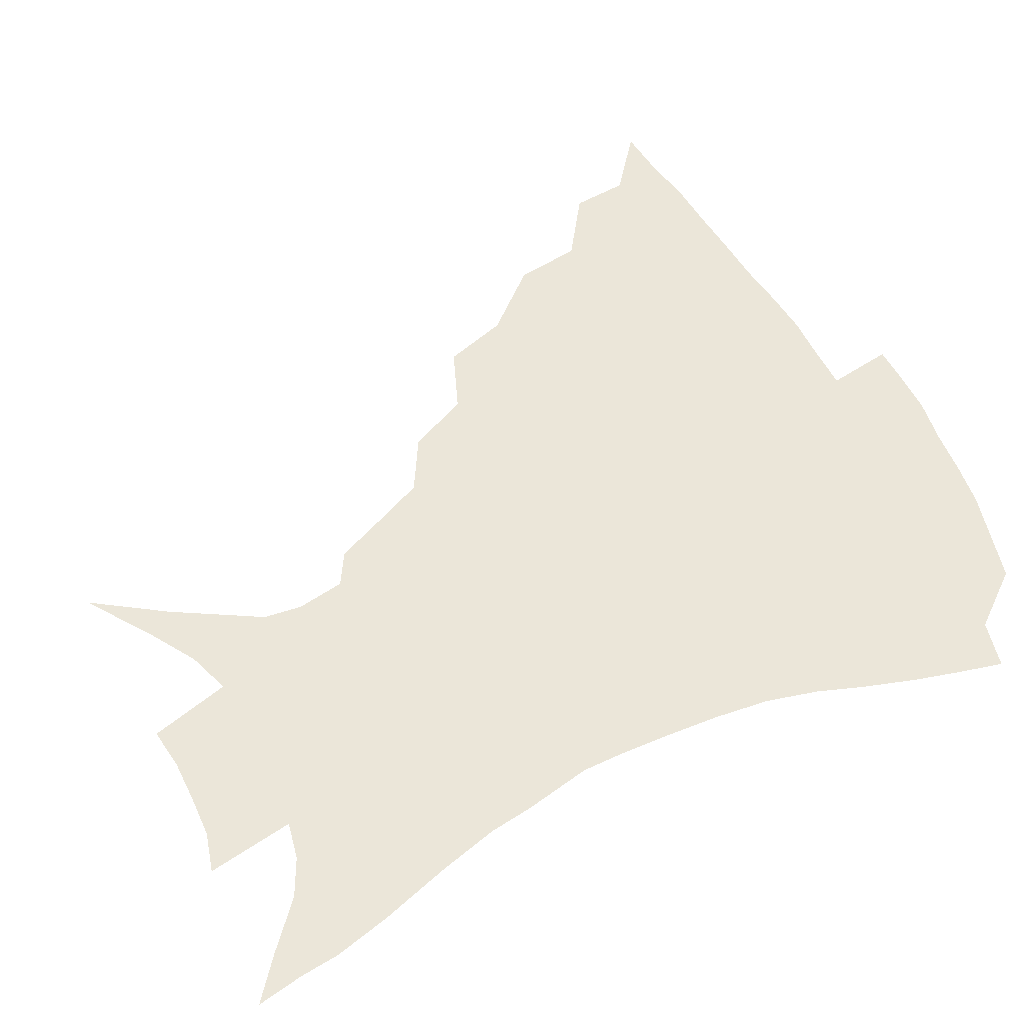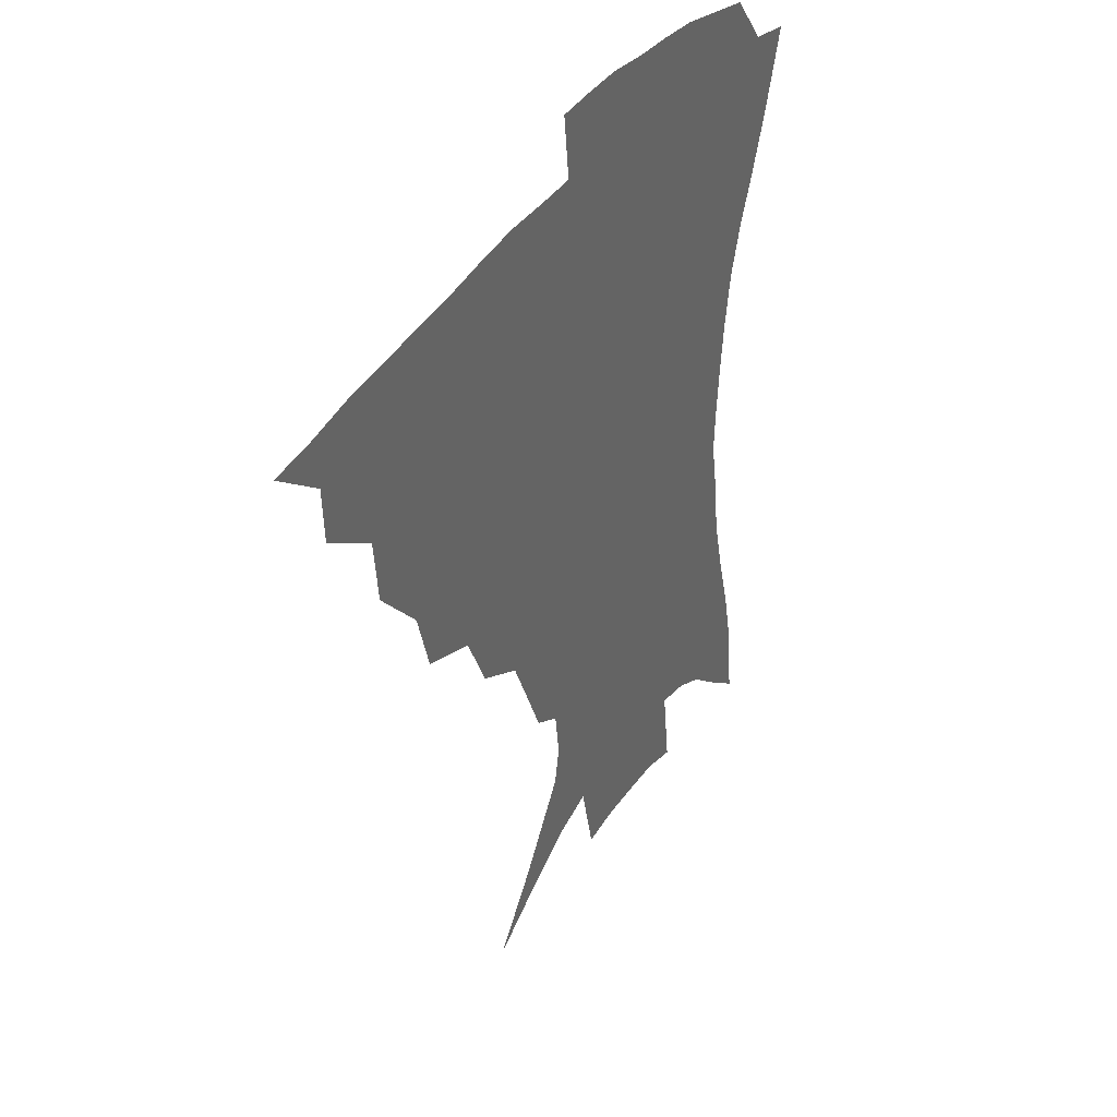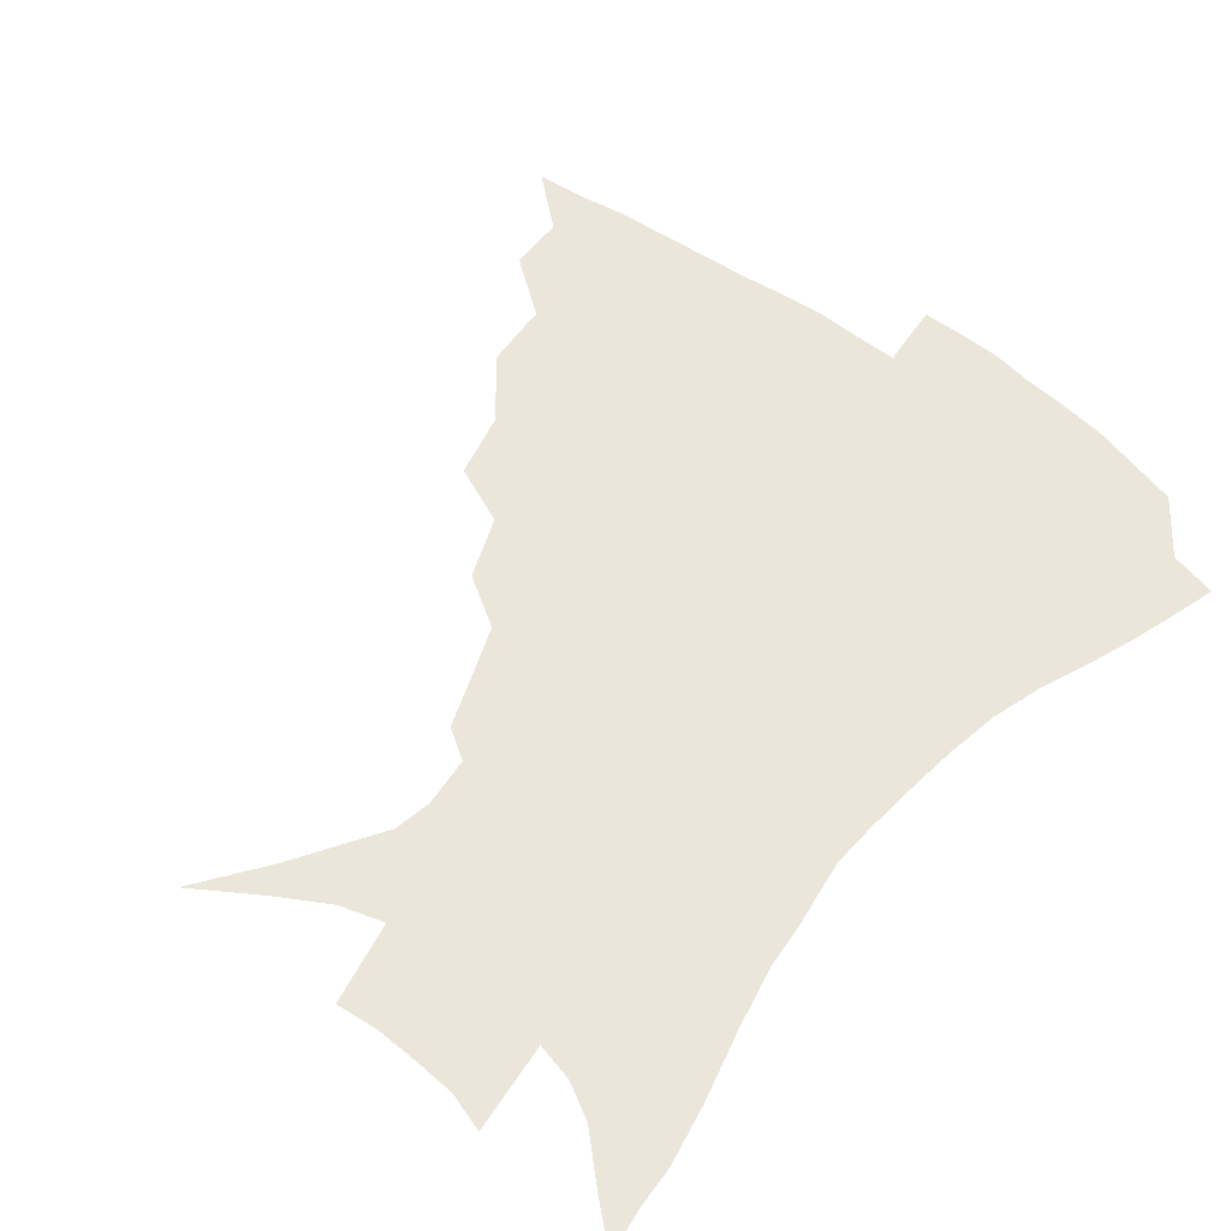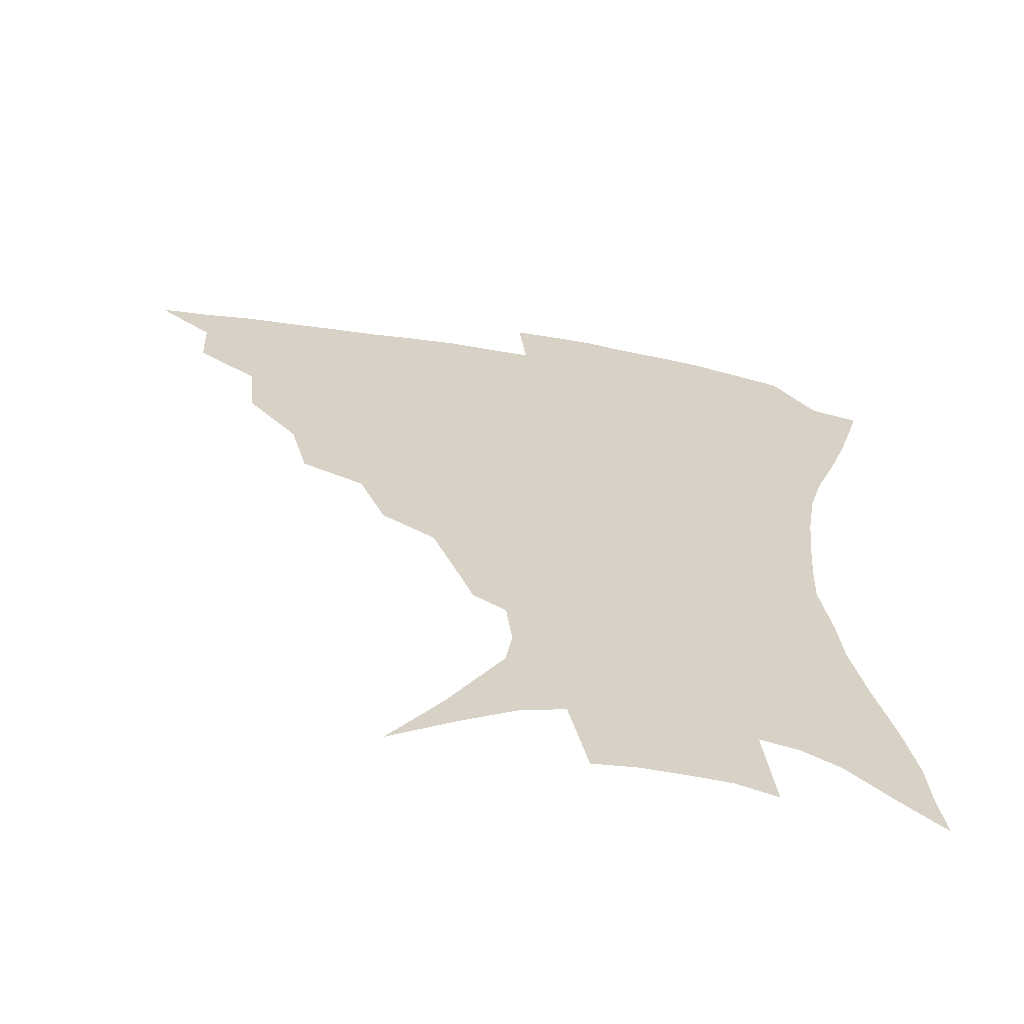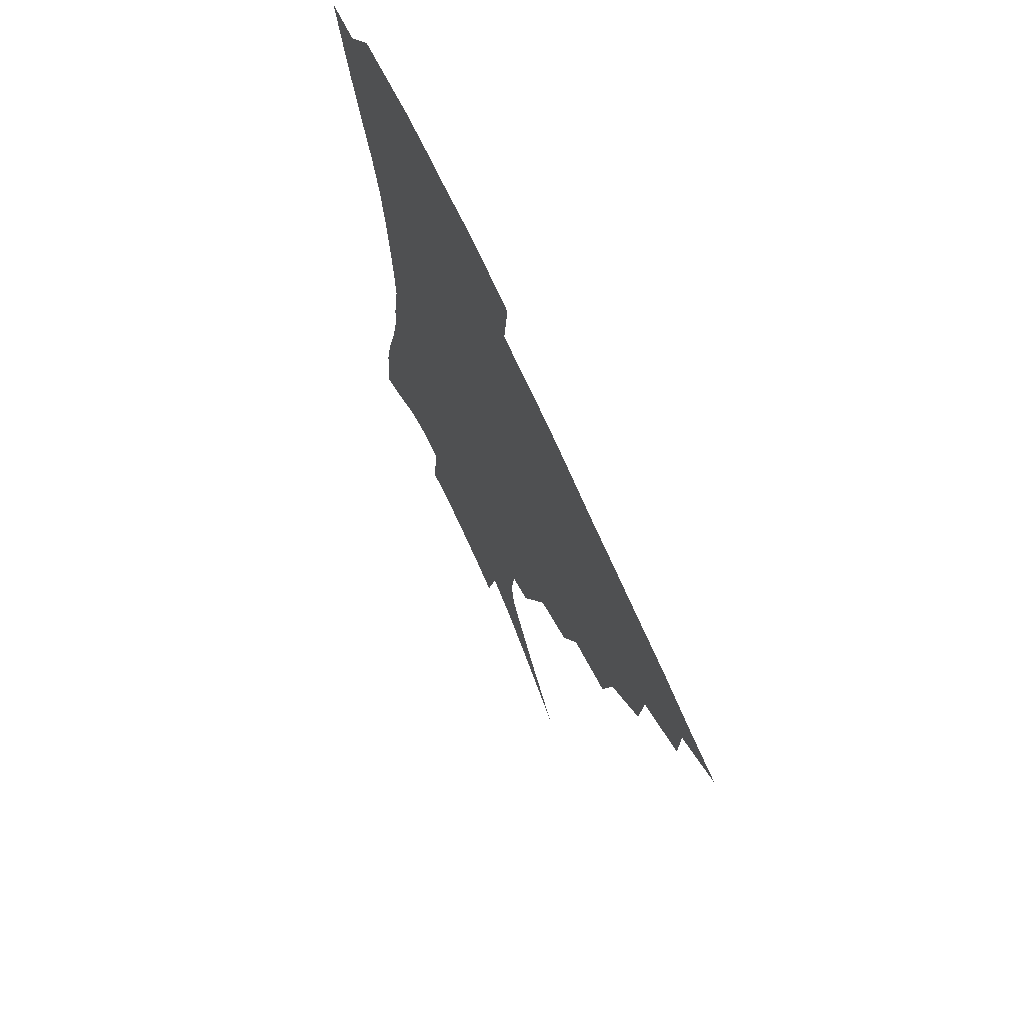
<metadata>
{"format":"obj","ext":"obj","renderer":"f3d","projection":"perspective","resolution":1024,"background":"white","views":[{"elev":57.6,"azim":62.1,"up":"+Z"},{"elev":41.1,"azim":-58.8,"up":"+Y"},{"elev":55.0,"azim":39.1,"up":"+Z"},{"elev":-62.8,"azim":-9.5,"up":"+Y"},{"elev":70.4,"azim":-114.1,"up":"+Y"}]}
</metadata>
<code>
v 435.1 386.1 0
v 453.7 352.3 0
v 453 370.8 0
v 451.3 387.5 0
v 475.2 316 0
v 473.2 337.9 0
v 471.4 356.3 0
v 469.2 372.7 0
v 467.4 390.1 0
v 497.3 274.4 0
v 491.8 295.7 0
v 492.3 325.5 0
v 489.9 343.1 0
v 487.3 358.9 0
v 485 374.9 0
v 483.6 391 0
v 525.6 245.4 0
v 517.2 265.8 0
v 511.9 289.4 0
v 510.4 314.7 0
v 507.3 330.1 0
v 505 345.8 0
v 503 361.1 0
v 501.3 376.2 0
v 499.4 392.3 0
v 556.2 200.7 0
v 550.4 215.6 0
v 542.6 234.9 0
v 534.7 258.9 0
v 529.5 280.9 0
v 526 299.6 0
v 524.3 319.2 0
v 521.9 333.7 0
v 519.7 348.1 0
v 517.9 362.8 0
v 516.4 377.7 0
v 514.9 393.2 0
v 532.2 112.8 0
v 548.9 136.4 0
v 566.5 164.9 0
v 568.6 177.7 0
v 566.6 194 0
v 562 210.6 0
v 556.3 229.8 0
v 550.4 246.1 0
v 545.2 271 0
v 541.7 287.8 0
v 539.2 305.1 0
v 537.7 321.8 0
v 536 336.1 0
v 533.9 349.8 0
v 532.6 364.2 0
v 531.4 379 0
v 530 395 0
v 553.6 126.8 0
v 568.2 151.4 0
v 575.2 169.3 0
v 575.6 186.6 0
v 572.9 206.4 0
v 568.7 222.8 0
v 564.1 236.3 0
v 559.7 258.4 0
v 556.1 275.7 0
v 553.8 293.6 0
v 552.4 310.2 0
v 551.1 324.7 0
v 550.2 338 0
v 549.2 351.6 0
v 547.1 365.4 0
v 546.5 379.6 0
v 544.8 396.2 0
v 570.2 136.5 0
v 581.3 159.9 0
v 583.6 176.4 0
v 582.6 195.3 0
v 580.3 213.8 0
v 576.5 229.2 0
v 572.9 245.6 0
v 569.8 266 0
v 567.5 282.4 0
v 565.9 297.7 0
v 564.8 312.1 0
v 563.6 325.2 0
v 564.6 341 0
v 563.3 353 0
v 562.9 365.9 0
v 561 380.4 0
v 559.7 395.7 0
v 584.7 141.1 0
v 591.4 165.1 0
v 591.7 184.1 0
v 589.7 199.2 0
v 588.5 217.7 0
v 584.6 235.1 0
v 582.4 250.5 0
v 580 271.5 0
v 578.5 284.3 0
v 577.6 299.9 0
v 577.7 315.6 0
v 576.8 327.9 0
v 576.9 340.8 0
v 576.4 353.5 0
v 576.1 366.5 0
v 575.3 379.9 0
v 573.9 395.6 0
v 571.5 417.4 0
v 590.7 114 0
v 597.3 146.8 0
v 600.1 166.1 0
v 599.6 185.2 0
v 599.2 190.7 0
v 595.9 221 0
v 593.9 234.4 0
v 591.5 256.9 0
v 590.3 272.6 0
v 589.6 288.2 0
v 589.2 302.2 0
v 589.5 316.9 0
v 589.9 329.9 0
v 589.7 341.3 0
v 590 354.1 0
v 589.6 367 0
v 588.7 381.1 0
v 587.3 397.7 0
v 584.8 417.6 0
v 604.5 115.4 0
v 607.9 146.6 0
v 609.1 168.8 0
v 608.3 185.8 0
v 606.9 206.9 0
v 604.2 224.6 0
v 603 239.5 0
v 601.1 257.4 0
v 600.5 273.8 0
v 600.3 288 0
v 600.4 301.1 0
v 601 316.2 0
v 601.6 329 0
v 602.6 341.9 0
v 602.9 354.1 0
v 603.1 366.8 0
v 602.4 381.2 0
v 601.3 397.2 0
v 598.4 417.3 0
v 618.5 115 0
v 618.6 146.1 0
v 617.9 169.8 0
v 616.9 189.5 0
v 615.1 207.8 0
v 613.2 223.2 0
v 611.5 242.7 0
v 611 256.9 0
v 610.4 273.7 0
v 610.7 288.1 0
v 611.6 302.7 0
v 612.5 316.2 0
v 613.8 329.6 0
v 614.9 341.6 0
v 615.8 353.7 0
v 616.4 366.5 0
v 616.4 380.2 0
v 616 394.9 0
v 613 415 0
v 632.2 114.2 0
v 630.1 141.3 0
v 627.2 168 0
v 625.6 188.6 0
v 623.4 207.7 0
v 621.6 226.3 0
v 621.1 239.8 0
v 620.1 257.5 0
v 620.2 272.6 0
v 620.9 287.9 0
v 622.1 300.9 0
v 623.6 315.3 0
v 625.2 328.5 0
v 626.9 340.2 0
v 629.2 353.1 0
v 630.6 365.3 0
v 630.5 378.8 0
v 630.3 393.4 0
v 627.2 413.7 0
v 645.1 110.3 0
v 641.6 139.6 0
v 637.3 164.8 0
v 633.9 189.6 0
v 632.3 205.7 0
v 630.9 222 0
v 630 237.8 0
v 629.6 253.9 0
v 630 268.5 0
v 630.9 283.9 0
v 632.3 299 0
v 634.2 315.3 0
v 636.5 326.6 0
v 638.4 337.9 0
v 641.6 352.2 0
v 643.4 364 0
v 644.5 376.6 0
v 645.3 389.8 0
v 641.7 411.7 0
v 653.9 136.7 0
v 648.3 159.8 0
v 644.1 182.7 0
v 641.6 201.7 0
v 639.6 219.7 0
v 639 234.7 0
v 638.9 249.8 0
v 639.7 263.2 0
v 640.3 281.1 0
v 642 297.5 0
v 644.4 310.9 0
v 647.3 324.6 0
v 650.3 336.9 0
v 653.2 349.9 0
v 655.8 362.3 0
v 657.7 374.9 0
v 658.6 388.5 0
v 657.1 407.6 0
v 665.7 130.3 0
v 660.5 151.3 0
v 655 175.1 0
v 653 192 0
v 649.5 212.6 0
v 648.4 228.7 0
v 648.1 244.2 0
v 648.6 259.2 0
v 649.5 275.8 0
v 651.3 292.1 0
v 654.2 305.4 0
v 657.4 321.7 0
v 661.2 333.4 0
v 664.9 347.5 0
v 668.2 359.9 0
v 671.1 372.8 0
v 672.3 387.4 0
v 672.7 403.4 0
v 680.2 116.7 0
v 674.5 138.8 0
v 668.3 162.7 0
v 664.9 181.6 0
v 660.7 202.3 0
v 659.2 218.3 0
v 659.2 232.6 0
v 658.2 250.5 0
v 658.5 268.3 0
v 660.7 283 0
v 663.4 298.6 0
v 666.7 315.4 0
v 671.7 327.4 0
v 676.1 343.6 0
v 680.8 356.3 0
v 684.5 370.2 0
v 686.4 385.1 0
v 693.5 105.3 0
v 691.2 120.8 0
v 690.2 134.3 0
v 686.3 153.4 0
v 679.9 177 0
v 675.3 197.5 0
v 673.8 212.4 0
v 670.1 234.9 0
v 670.7 249.8 0
v 671.9 265.8 0
v 673.6 283.7 0
v 676.5 302.5 0
v 681.3 319.4 0
v 687.3 334.7 0
v 693.4 352.1 0
v 697.9 367.2 0
v 701.9 381.3 0
v 721 391 0
f 3 4 1
f 6 7 2
f 2 7 3
f 7 8 3
f 3 8 4
f 8 9 4
f 11 12 5
f 5 12 6
f 12 13 6
f 6 13 7
f 13 14 7
f 7 14 8
f 14 15 8
f 8 15 9
f 15 16 9
f 18 19 10
f 10 19 11
f 19 20 11
f 11 20 12
f 20 21 12
f 12 21 13
f 21 22 13
f 13 22 14
f 22 23 14
f 14 23 15
f 23 24 15
f 15 24 16
f 24 25 16
f 28 29 17
f 17 29 18
f 29 30 18
f 18 30 19
f 30 31 19
f 19 31 20
f 31 32 20
f 20 32 21
f 32 33 21
f 21 33 22
f 33 34 22
f 22 34 23
f 34 35 23
f 23 35 24
f 35 36 24
f 24 36 25
f 36 37 25
f 42 43 26
f 26 43 27
f 43 44 27
f 27 44 28
f 44 45 28
f 28 45 29
f 45 46 29
f 29 46 30
f 46 47 30
f 30 47 31
f 47 48 31
f 31 48 32
f 48 49 32
f 32 49 33
f 49 50 33
f 33 50 34
f 50 51 34
f 34 51 35
f 51 52 35
f 35 52 36
f 52 53 36
f 36 53 37
f 53 54 37
f 38 55 39
f 55 56 39
f 39 56 40
f 56 57 40
f 40 57 41
f 57 58 41
f 41 58 42
f 58 59 42
f 42 59 43
f 59 60 43
f 43 60 44
f 60 61 44
f 44 61 45
f 61 62 45
f 45 62 46
f 62 63 46
f 46 63 47
f 63 64 47
f 47 64 48
f 64 65 48
f 48 65 49
f 65 66 49
f 49 66 50
f 66 67 50
f 50 67 51
f 67 68 51
f 51 68 52
f 68 69 52
f 52 69 53
f 69 70 53
f 53 70 54
f 70 71 54
f 55 72 56
f 72 73 56
f 56 73 57
f 73 74 57
f 57 74 58
f 74 75 58
f 58 75 59
f 75 76 59
f 59 76 60
f 76 77 60
f 60 77 61
f 77 78 61
f 61 78 62
f 78 79 62
f 62 79 63
f 79 80 63
f 63 80 64
f 80 81 64
f 64 81 65
f 81 82 65
f 65 82 66
f 82 83 66
f 66 83 67
f 83 84 67
f 67 84 68
f 84 85 68
f 68 85 69
f 85 86 69
f 69 86 70
f 86 87 70
f 70 87 71
f 87 88 71
f 72 89 73
f 89 90 73
f 73 90 74
f 90 91 74
f 74 91 75
f 91 92 75
f 75 92 76
f 92 93 76
f 76 93 77
f 93 94 77
f 77 94 78
f 94 95 78
f 78 95 79
f 95 96 79
f 79 96 80
f 96 97 80
f 80 97 81
f 97 98 81
f 81 98 82
f 98 99 82
f 82 99 83
f 99 100 83
f 83 100 84
f 100 101 84
f 84 101 85
f 101 102 85
f 85 102 86
f 102 103 86
f 86 103 87
f 103 104 87
f 87 104 88
f 104 105 88
f 107 108 89
f 89 108 90
f 108 109 90
f 90 109 91
f 109 110 91
f 91 110 92
f 110 111 92
f 92 111 93
f 111 112 93
f 93 112 94
f 112 113 94
f 94 113 95
f 113 114 95
f 95 114 96
f 114 115 96
f 96 115 97
f 115 116 97
f 97 116 98
f 116 117 98
f 98 117 99
f 117 118 99
f 99 118 100
f 118 119 100
f 100 119 101
f 119 120 101
f 101 120 102
f 120 121 102
f 102 121 103
f 121 122 103
f 103 122 104
f 122 123 104
f 104 123 105
f 123 124 105
f 105 124 106
f 124 125 106
f 107 126 108
f 126 127 108
f 108 127 109
f 127 128 109
f 109 128 110
f 128 129 110
f 110 129 111
f 129 130 111
f 111 130 112
f 130 131 112
f 112 131 113
f 131 132 113
f 113 132 114
f 132 133 114
f 114 133 115
f 133 134 115
f 115 134 116
f 134 135 116
f 116 135 117
f 135 136 117
f 117 136 118
f 136 137 118
f 118 137 119
f 137 138 119
f 119 138 120
f 138 139 120
f 120 139 121
f 139 140 121
f 121 140 122
f 140 141 122
f 122 141 123
f 141 142 123
f 123 142 124
f 142 143 124
f 124 143 125
f 143 144 125
f 126 145 127
f 145 146 127
f 127 146 128
f 146 147 128
f 128 147 129
f 147 148 129
f 129 148 130
f 148 149 130
f 130 149 131
f 149 150 131
f 131 150 132
f 150 151 132
f 132 151 133
f 151 152 133
f 133 152 134
f 152 153 134
f 134 153 135
f 153 154 135
f 135 154 136
f 154 155 136
f 136 155 137
f 155 156 137
f 137 156 138
f 156 157 138
f 138 157 139
f 157 158 139
f 139 158 140
f 158 159 140
f 140 159 141
f 159 160 141
f 141 160 142
f 160 161 142
f 142 161 143
f 161 162 143
f 143 162 144
f 162 163 144
f 145 164 146
f 164 165 146
f 146 165 147
f 165 166 147
f 147 166 148
f 166 167 148
f 148 167 149
f 167 168 149
f 149 168 150
f 168 169 150
f 150 169 151
f 169 170 151
f 151 170 152
f 170 171 152
f 152 171 153
f 171 172 153
f 153 172 154
f 172 173 154
f 154 173 155
f 173 174 155
f 155 174 156
f 174 175 156
f 156 175 157
f 175 176 157
f 157 176 158
f 176 177 158
f 158 177 159
f 177 178 159
f 159 178 160
f 178 179 160
f 160 179 161
f 179 180 161
f 161 180 162
f 180 181 162
f 162 181 163
f 181 182 163
f 164 183 165
f 183 184 165
f 165 184 166
f 184 185 166
f 166 185 167
f 185 186 167
f 167 186 168
f 186 187 168
f 168 187 169
f 187 188 169
f 169 188 170
f 188 189 170
f 170 189 171
f 189 190 171
f 171 190 172
f 190 191 172
f 172 191 173
f 191 192 173
f 173 192 174
f 192 193 174
f 174 193 175
f 193 194 175
f 175 194 176
f 194 195 176
f 176 195 177
f 195 196 177
f 177 196 178
f 196 197 178
f 178 197 179
f 197 198 179
f 179 198 180
f 198 199 180
f 180 199 181
f 199 200 181
f 181 200 182
f 200 201 182
f 184 202 185
f 202 203 185
f 185 203 186
f 203 204 186
f 186 204 187
f 204 205 187
f 187 205 188
f 205 206 188
f 188 206 189
f 206 207 189
f 189 207 190
f 207 208 190
f 190 208 191
f 208 209 191
f 191 209 192
f 209 210 192
f 192 210 193
f 210 211 193
f 193 211 194
f 211 212 194
f 194 212 195
f 212 213 195
f 195 213 196
f 213 214 196
f 196 214 197
f 214 215 197
f 197 215 198
f 215 216 198
f 198 216 199
f 216 217 199
f 199 217 200
f 217 218 200
f 200 218 201
f 218 219 201
f 202 220 203
f 220 221 203
f 203 221 204
f 221 222 204
f 204 222 205
f 222 223 205
f 205 223 206
f 223 224 206
f 206 224 207
f 224 225 207
f 207 225 208
f 225 226 208
f 208 226 209
f 226 227 209
f 209 227 210
f 227 228 210
f 210 228 211
f 228 229 211
f 211 229 212
f 229 230 212
f 212 230 213
f 230 231 213
f 213 231 214
f 231 232 214
f 214 232 215
f 232 233 215
f 215 233 216
f 233 234 216
f 216 234 217
f 234 235 217
f 217 235 218
f 235 236 218
f 218 236 219
f 236 237 219
f 220 238 221
f 238 239 221
f 221 239 222
f 239 240 222
f 222 240 223
f 240 241 223
f 223 241 224
f 241 242 224
f 224 242 225
f 242 243 225
f 225 243 226
f 243 244 226
f 226 244 227
f 244 245 227
f 227 245 228
f 245 246 228
f 228 246 229
f 246 247 229
f 229 247 230
f 247 248 230
f 230 248 231
f 248 249 231
f 231 249 232
f 249 250 232
f 232 250 233
f 250 251 233
f 233 251 234
f 251 252 234
f 234 252 235
f 252 253 235
f 235 253 236
f 253 254 236
f 236 254 237
f 238 255 239
f 255 256 239
f 239 256 240
f 256 257 240
f 240 257 241
f 257 258 241
f 241 258 242
f 258 259 242
f 242 259 243
f 259 260 243
f 243 260 244
f 260 261 244
f 244 261 245
f 261 262 245
f 245 262 246
f 262 263 246
f 246 263 247
f 263 264 247
f 247 264 248
f 264 265 248
f 248 265 249
f 265 266 249
f 249 266 250
f 266 267 250
f 250 267 251
f 267 268 251
f 251 268 252
f 268 269 252
f 252 269 253
f 269 270 253
f 253 270 254
f 270 271 254

</code>
